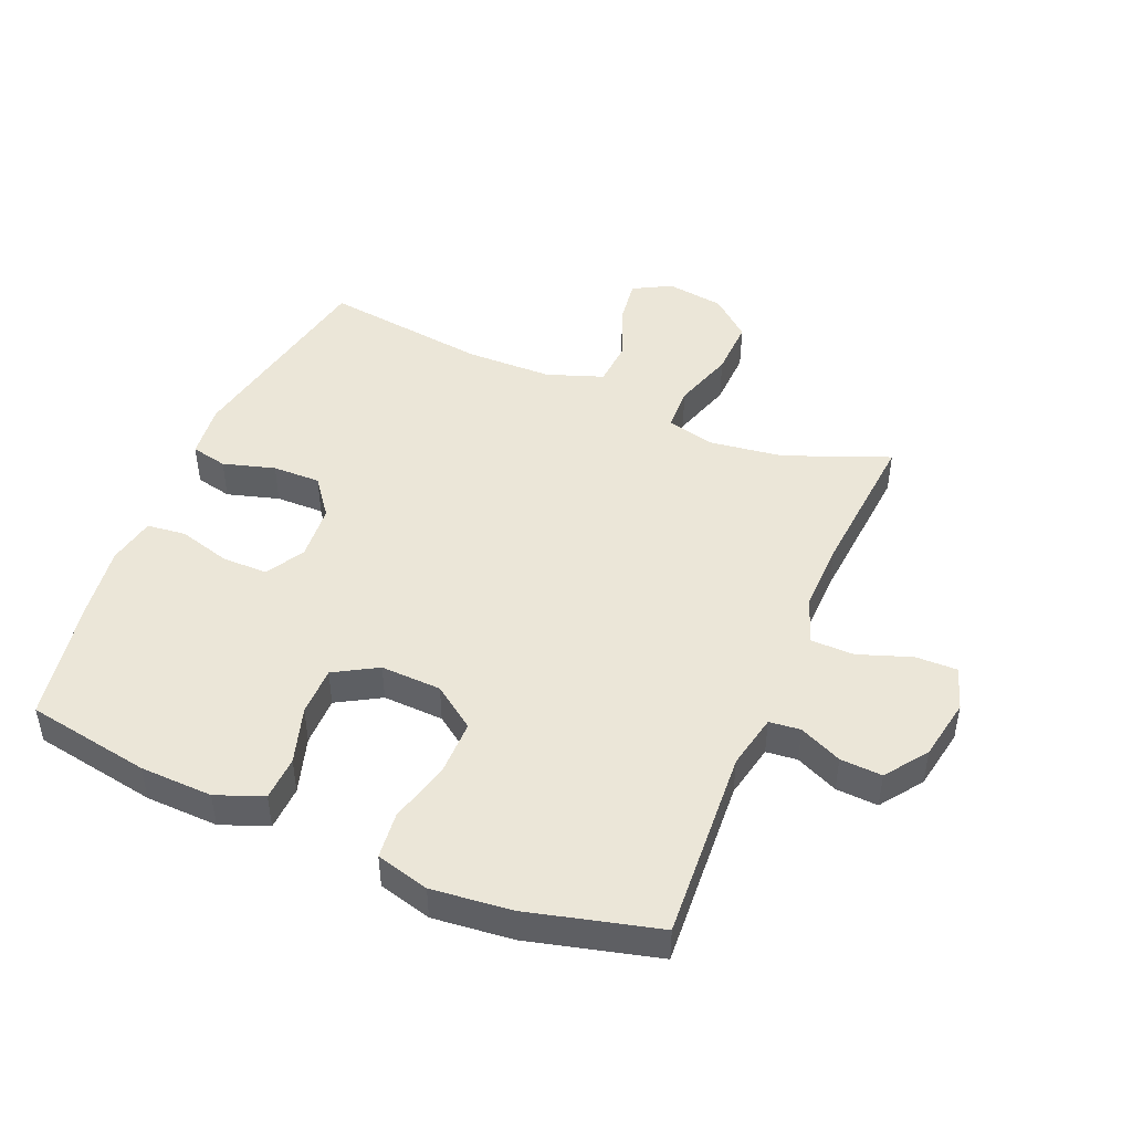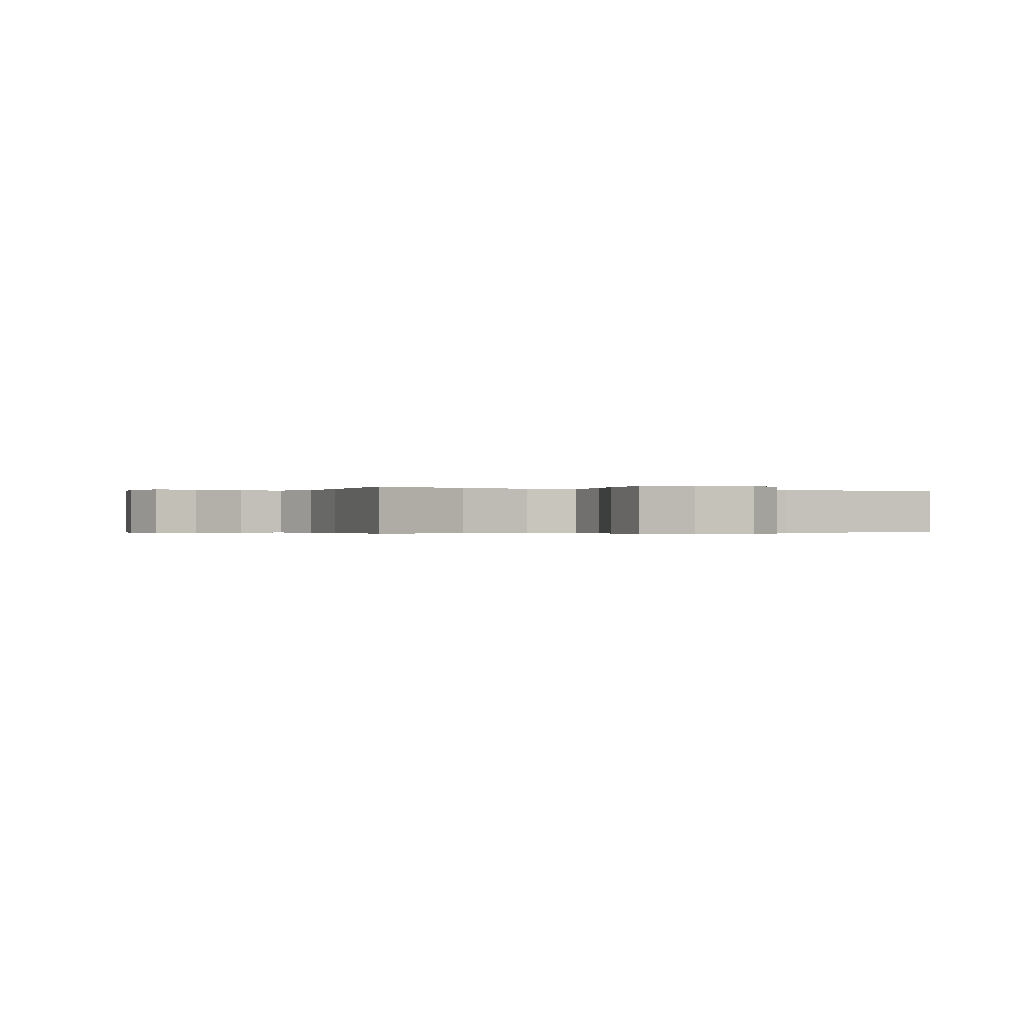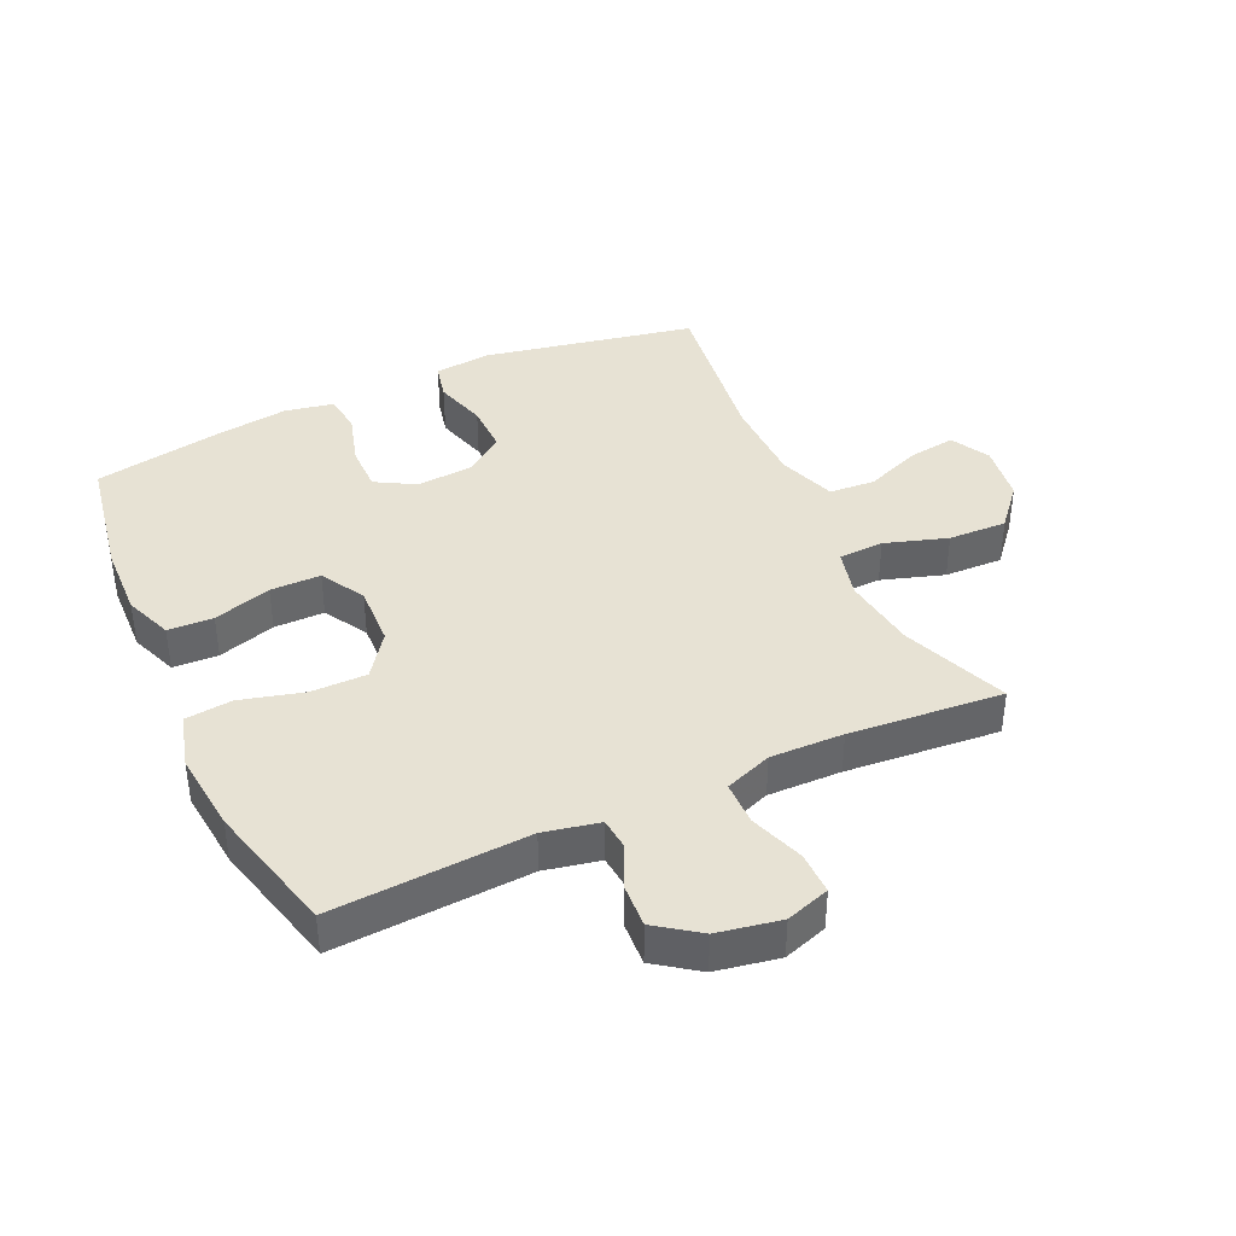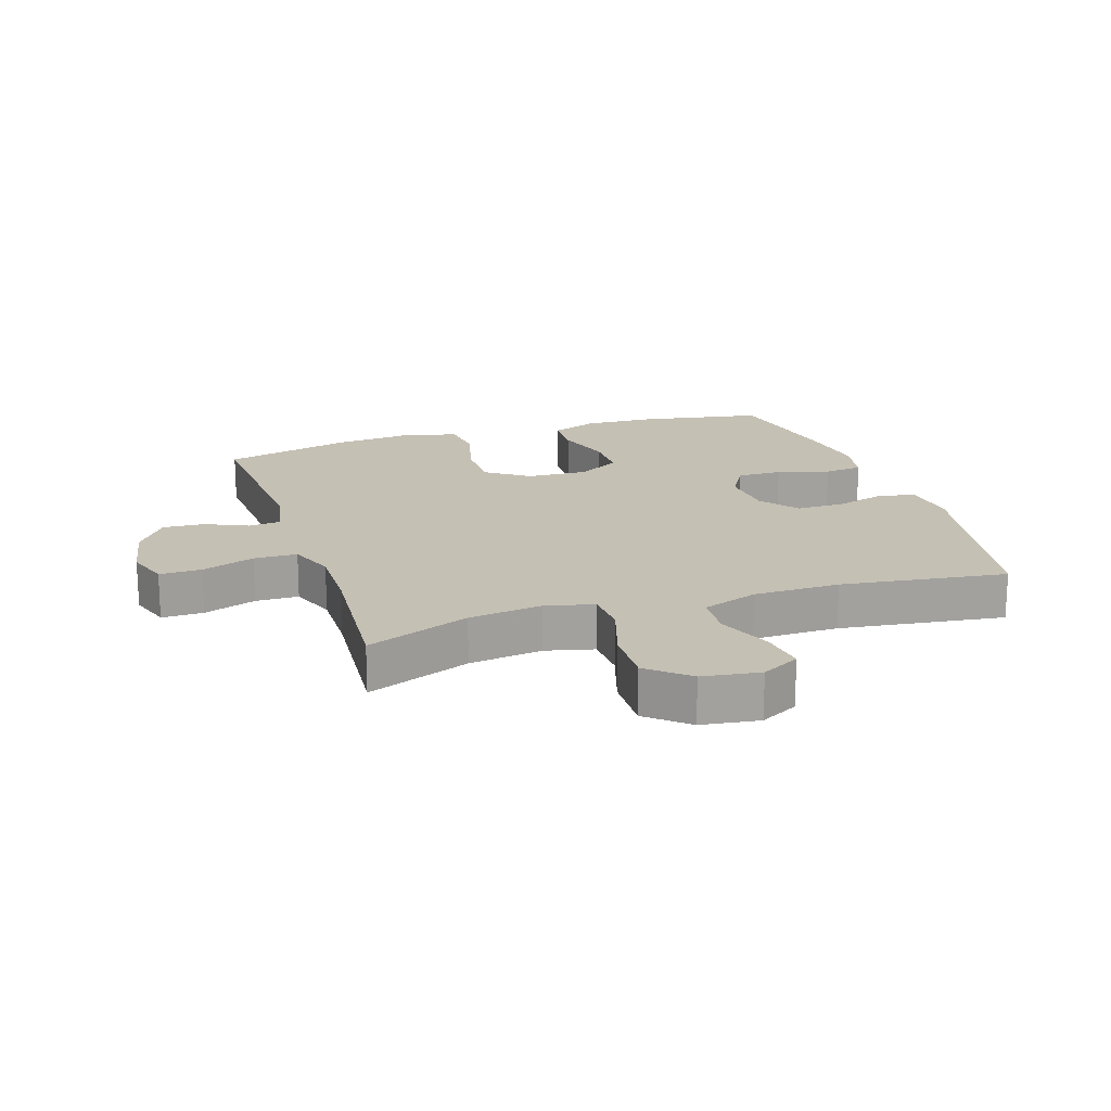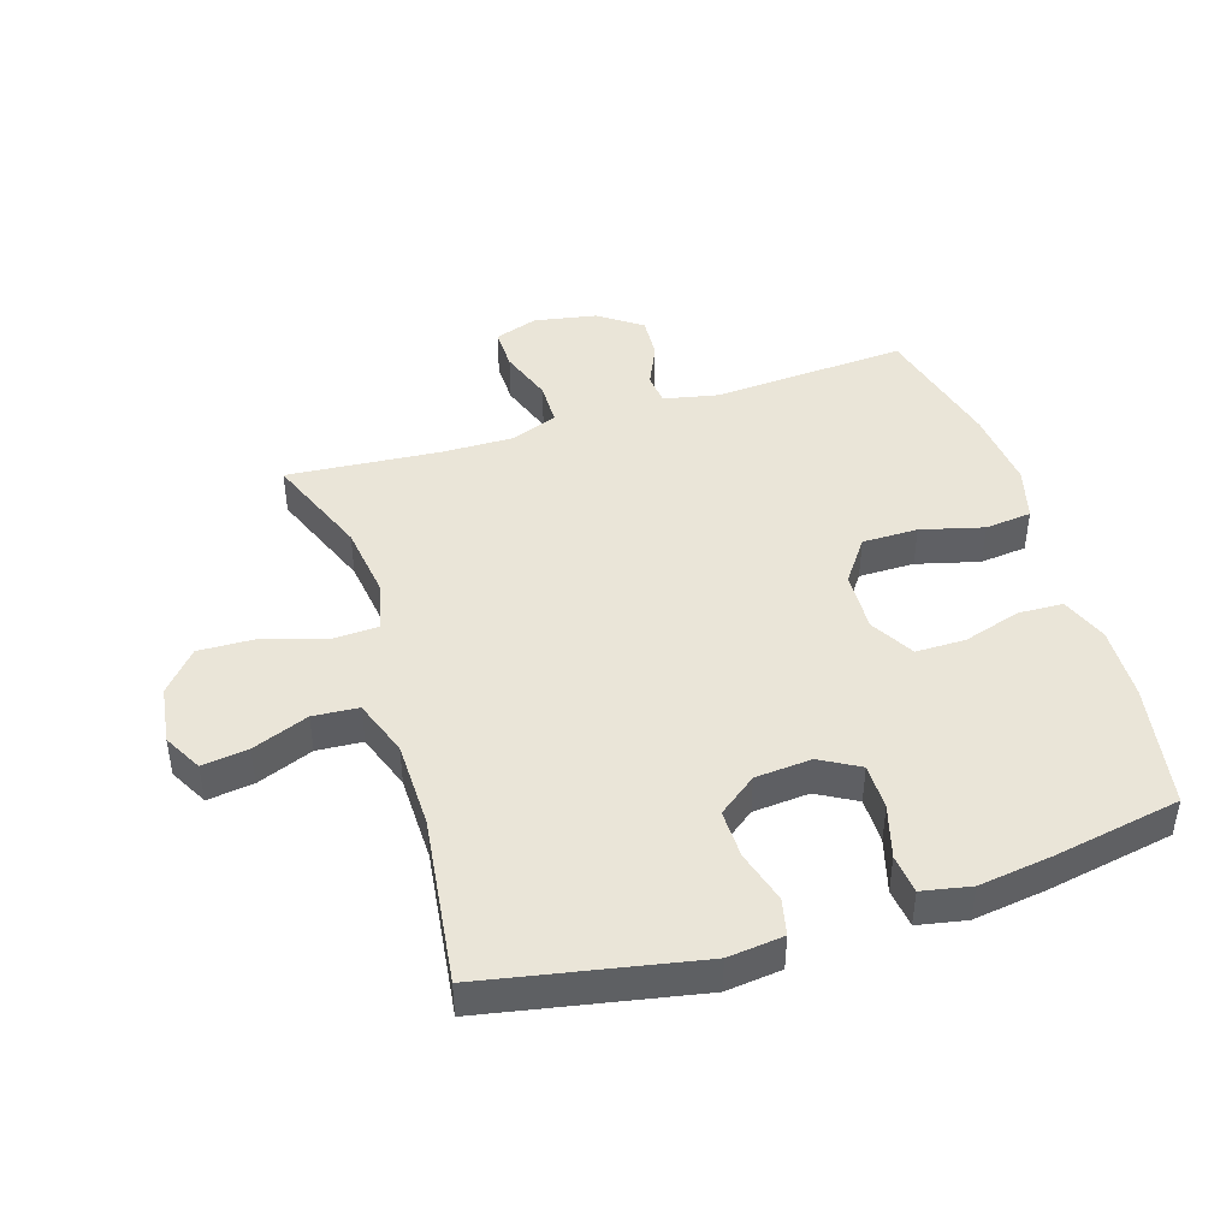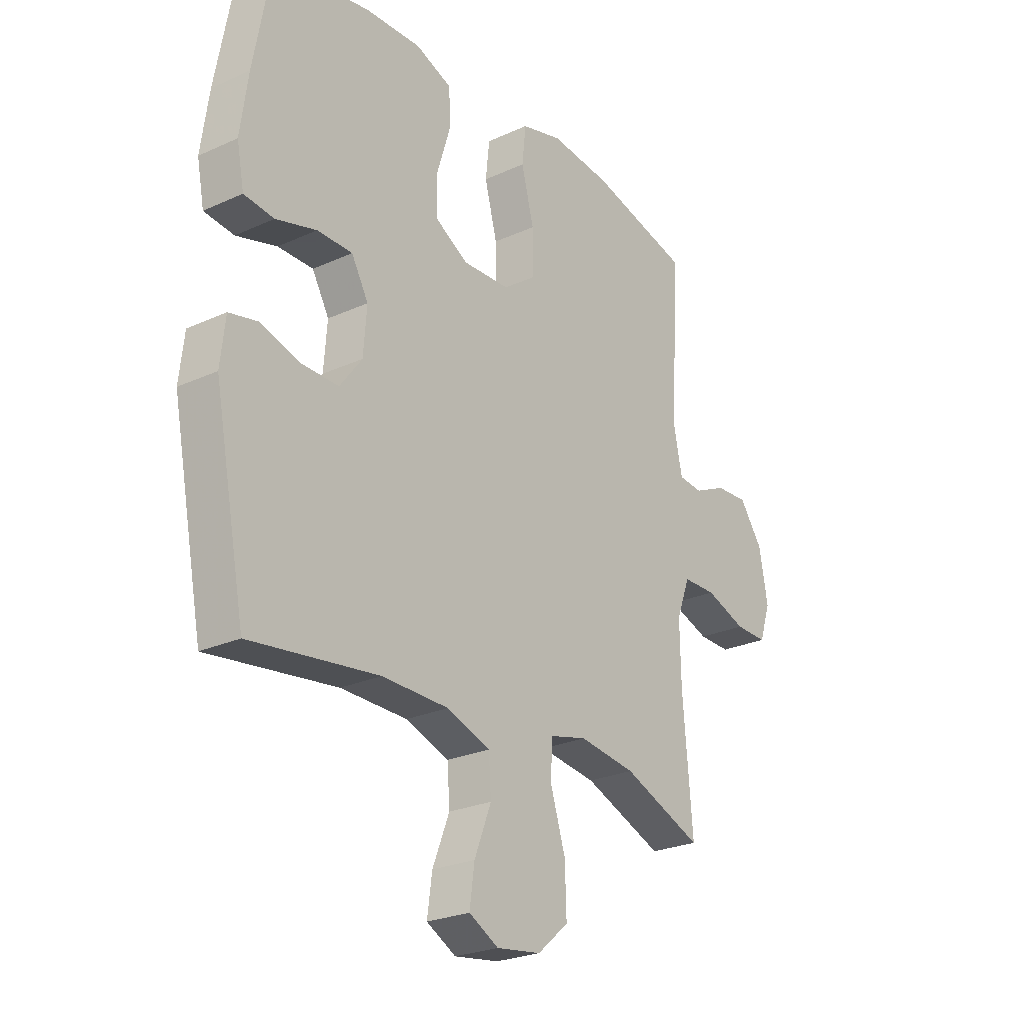
<metadata>
{"format":"obj","ext":"obj","renderer":"f3d","projection":"perspective","resolution":1024,"background":"white","views":[{"elev":46.6,"azim":22.8,"up":"+Y"},{"elev":-0.3,"azim":154.7,"up":"+Y"},{"elev":39.8,"azim":65.4,"up":"+Y"},{"elev":18.2,"azim":161.9,"up":"+Y"},{"elev":44.6,"azim":-107.5,"up":"+Y"},{"elev":-25.1,"azim":-53.5,"up":"+Z"}]}
</metadata>
<code>
v 0.5 0.07 -0.5
v 0.334 0.07 -0.434
v 0.216 0.07 -0.418
v 0.139 0.07 -0.437
v 0.136 0.07 -0.508
v 0.167 0.07 -0.606
v 0.17 0.07 -0.698
v 0.106 0.07 -0.753
v 0.014 0.07 -0.766
v -0.047 0.07 -0.733
v -0.037 0.07 -0.66
v -0.002 0.07 -0.571
v -0.007 0.07 -0.499
v -0.097 0.07 -0.467
v -0.235 0.07 -0.465
v -0.5 0.07 -0.5
v -0.565 0.07 -0.165
v -0.555 0.07 -0.077
v -0.497 0.07 -0.064
v -0.414 0.07 -0.088
v -0.337 0.07 -0.089
v -0.291 0.07 -0.028
v -0.284 0.07 0.061
v -0.319 0.07 0.123
v -0.392 0.07 0.123
v -0.476 0.07 0.099
v -0.538 0.07 0.106
v -0.553 0.07 0.183
v -0.537 0.07 0.298
v -0.5 0.07 0.5
v -0.302 0.07 0.535
v -0.186 0.07 0.539
v -0.111 0.07 0.51
v -0.108 0.07 0.439
v -0.136 0.07 0.348
v -0.136 0.07 0.269
v -0.067 0.07 0.229
v 0.03 0.07 0.233
v 0.098 0.07 0.282
v 0.098 0.07 0.37
v 0.072 0.07 0.469
v 0.08 0.07 0.543
v 0.165 0.07 0.566
v 0.292 0.07 0.553
v 0.5 0.07 0.5
v 0.481 0.07 0.192
v 0.499 0.07 0.105
v 0.549 0.07 0.1
v 0.617 0.07 0.131
v 0.684 0.07 0.135
v 0.732 0.07 0.068
v 0.75 0.07 -0.031
v 0.727 0.07 -0.1
v 0.66 0.07 -0.099
v 0.575 0.07 -0.069
v 0.506 0.07 -0.07
v 0.478 0.07 -0.144
v 0.48 0.07 -0.259
v 0.5 0 -0.5
v 0.334 0 -0.434
v 0.216 0 -0.418
v 0.139 0 -0.437
v 0.136 0 -0.508
v 0.167 0 -0.606
v 0.17 0 -0.698
v 0.106 0 -0.753
v 0.014 0 -0.766
v -0.047 0 -0.733
v -0.037 0 -0.66
v -0.002 0 -0.571
v -0.007 0 -0.499
v -0.097 0 -0.467
v -0.235 0 -0.465
v -0.5 0 -0.5
v -0.565 0 -0.165
v -0.555 0 -0.077
v -0.497 0 -0.064
v -0.414 0 -0.088
v -0.337 0 -0.089
v -0.291 0 -0.028
v -0.284 0 0.061
v -0.319 0 0.123
v -0.392 0 0.123
v -0.476 0 0.099
v -0.538 0 0.106
v -0.553 0 0.183
v -0.537 0 0.298
v -0.5 0 0.5
v -0.302 0 0.535
v -0.186 0 0.539
v -0.111 0 0.51
v -0.108 0 0.439
v -0.136 0 0.348
v -0.136 0 0.269
v -0.067 0 0.229
v 0.03 0 0.233
v 0.098 0 0.282
v 0.098 0 0.37
v 0.072 0 0.469
v 0.08 0 0.543
v 0.165 0 0.566
v 0.292 0 0.553
v 0.5 0 0.5
v 0.481 0 0.192
v 0.499 0 0.105
v 0.549 0 0.1
v 0.617 0 0.131
v 0.684 0 0.135
v 0.732 0 0.068
v 0.75 0 -0.031
v 0.727 0 -0.1
v 0.66 0 -0.099
v 0.575 0 -0.069
v 0.506 0 -0.07
v 0.478 0 -0.144
v 0.48 0 -0.259
f 53 54 55
f 52 53 55
f 51 52 55
f 50 51 55
f 49 50 55
f 48 49 55
f 47 48 55 56
f 46 47 56 57
f 44 45 46
f 43 44 46
f 42 43 46
f 41 42 46
f 40 41 46
f 39 40 46 57
f 33 34 35
f 32 33 35
f 31 32 35
f 30 31 35
f 29 30 35
f 28 29 35
f 27 28 35
f 26 27 35
f 25 26 35
f 24 25 35 36
f 23 24 36 37
f 18 19 20
f 17 18 20
f 16 17 20
f 15 16 20
f 14 15 20 21
f 13 14 21 22
f 10 11 12
f 9 10 12
f 8 9 12
f 7 8 12
f 6 7 12
f 5 6 12
f 4 5 12 13
f 58 1 2
f 58 2 3
f 57 58 3
f 39 57 3
f 38 39 3
f 23 37 38
f 22 23 38
f 13 22 38
f 4 13 38
f 3 4 38
f 113 112 111
f 113 111 110
f 113 110 109
f 113 109 108
f 113 108 107
f 113 107 106
f 114 113 106 105
f 115 114 105 104
f 104 103 102
f 104 102 101
f 104 101 100
f 104 100 99
f 104 99 98
f 115 104 98 97
f 93 92 91
f 93 91 90
f 93 90 89
f 93 89 88
f 93 88 87
f 93 87 86
f 93 86 85
f 93 85 84
f 93 84 83
f 94 93 83 82
f 95 94 82 81
f 78 77 76
f 78 76 75
f 78 75 74
f 78 74 73
f 79 78 73 72
f 80 79 72 71
f 70 69 68
f 70 68 67
f 70 67 66
f 70 66 65
f 70 65 64
f 70 64 63
f 71 70 63 62
f 60 59 116
f 61 60 116
f 61 116 115
f 61 115 97
f 61 97 96
f 96 95 81
f 96 81 80
f 96 80 71
f 96 71 62
f 96 62 61
f 1 59 60 2
f 2 60 61 3
f 3 61 62 4
f 4 62 63 5
f 5 63 64 6
f 6 64 65 7
f 7 65 66 8
f 8 66 67 9
f 9 67 68 10
f 10 68 69 11
f 11 69 70 12
f 12 70 71 13
f 13 71 72 14
f 14 72 73 15
f 15 73 74 16
f 16 74 75 17
f 17 75 76 18
f 18 76 77 19
f 19 77 78 20
f 20 78 79 21
f 21 79 80 22
f 22 80 81 23
f 23 81 82 24
f 24 82 83 25
f 25 83 84 26
f 26 84 85 27
f 27 85 86 28
f 28 86 87 29
f 29 87 88 30
f 30 88 89 31
f 31 89 90 32
f 32 90 91 33
f 33 91 92 34
f 34 92 93 35
f 35 93 94 36
f 36 94 95 37
f 37 95 96 38
f 38 96 97 39
f 39 97 98 40
f 40 98 99 41
f 41 99 100 42
f 42 100 101 43
f 43 101 102 44
f 44 102 103 45
f 45 103 104 46
f 46 104 105 47
f 47 105 106 48
f 48 106 107 49
f 49 107 108 50
f 50 108 109 51
f 51 109 110 52
f 52 110 111 53
f 53 111 112 54
f 54 112 113 55
f 55 113 114 56
f 56 114 115 57
f 57 115 116 58
f 58 116 59 1

</code>
